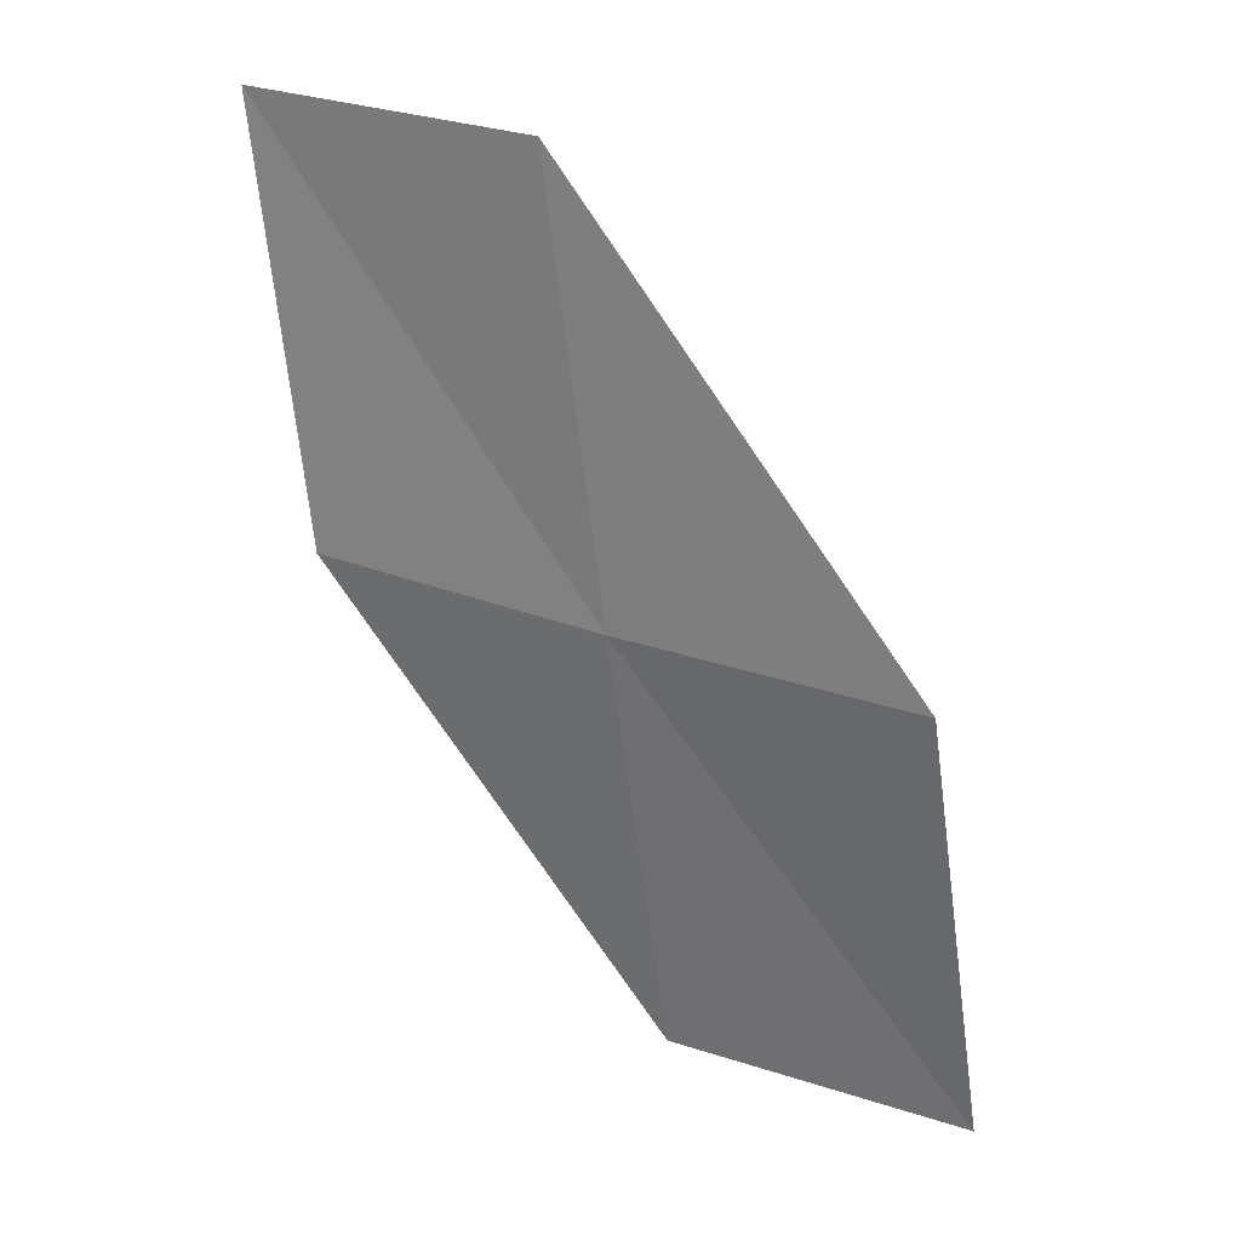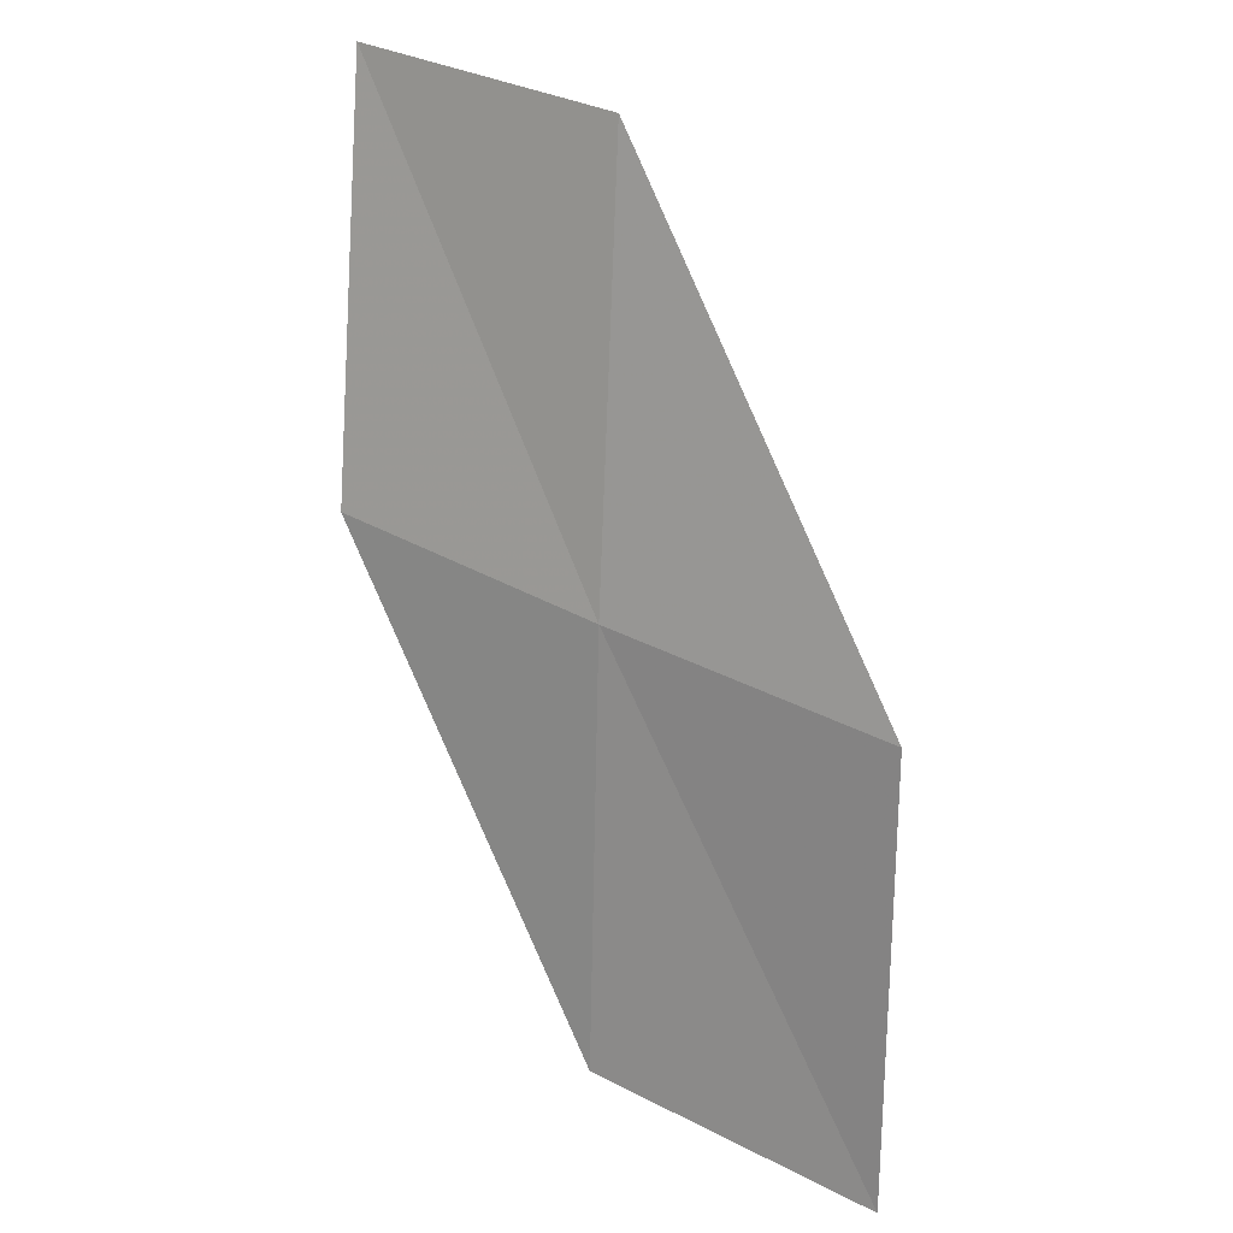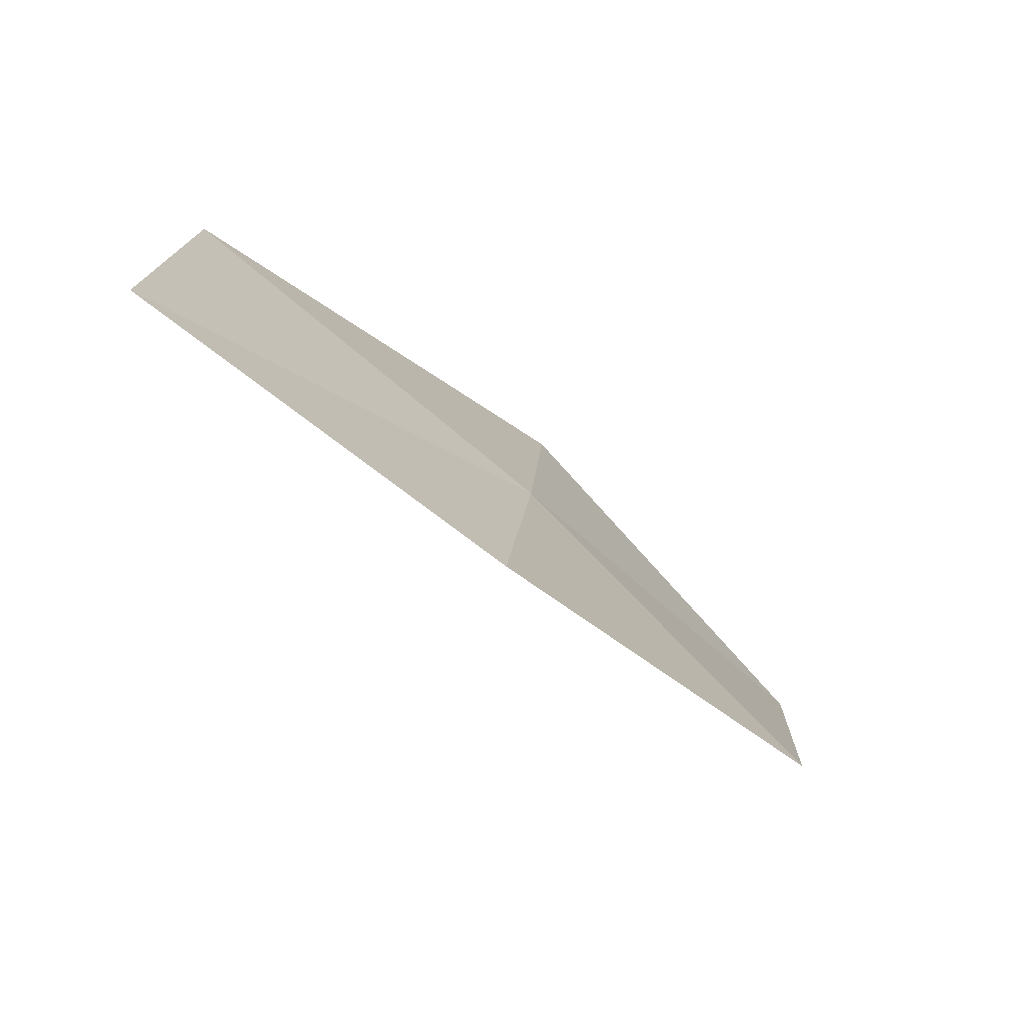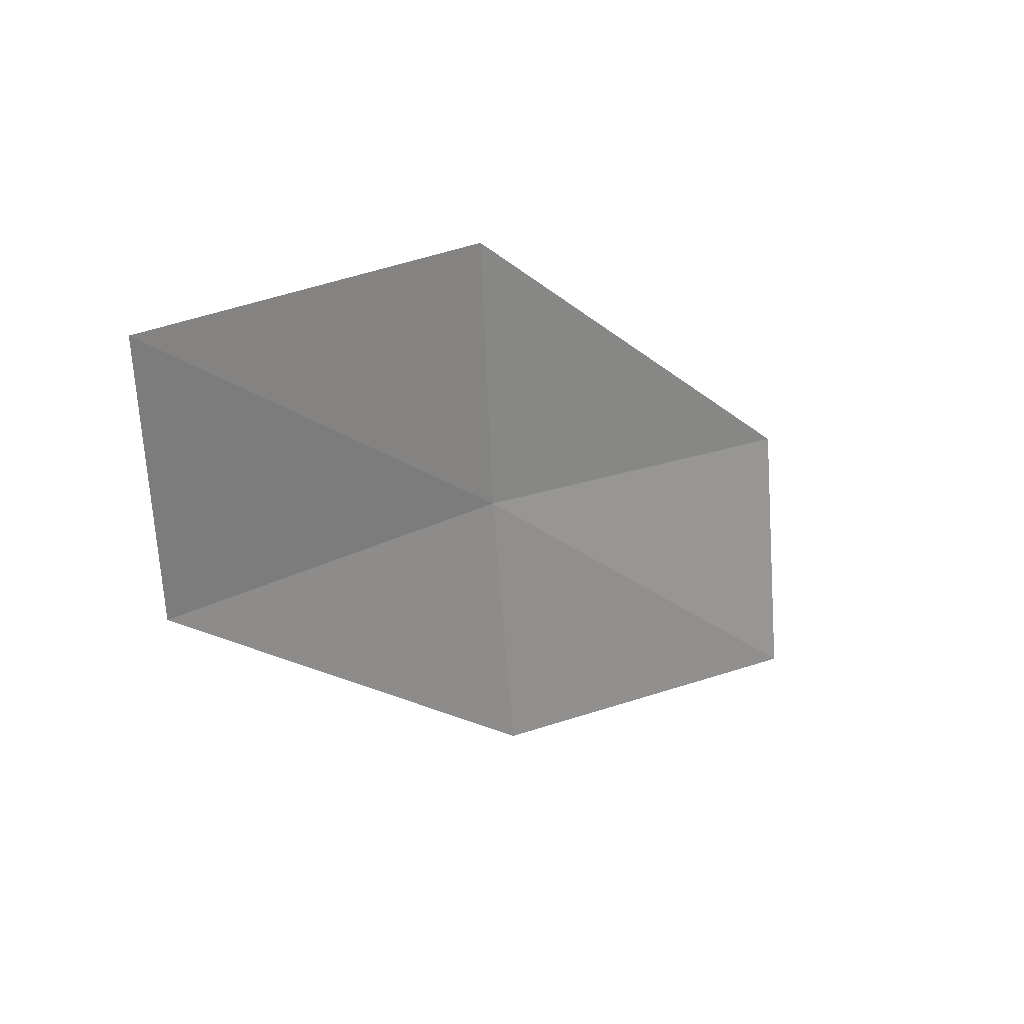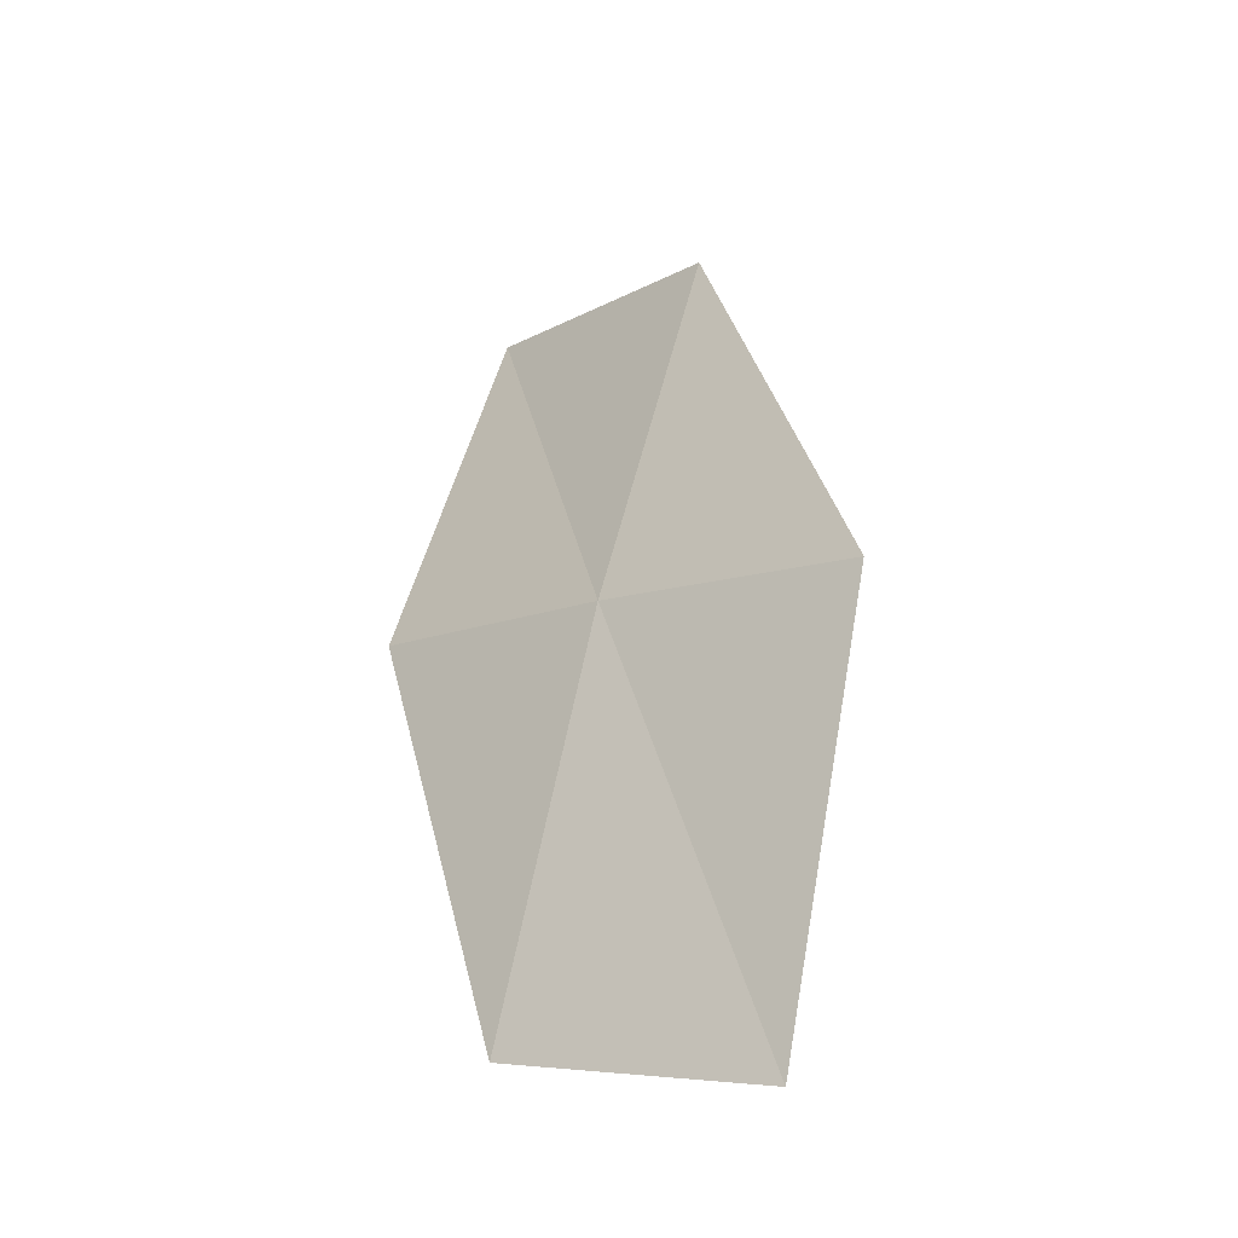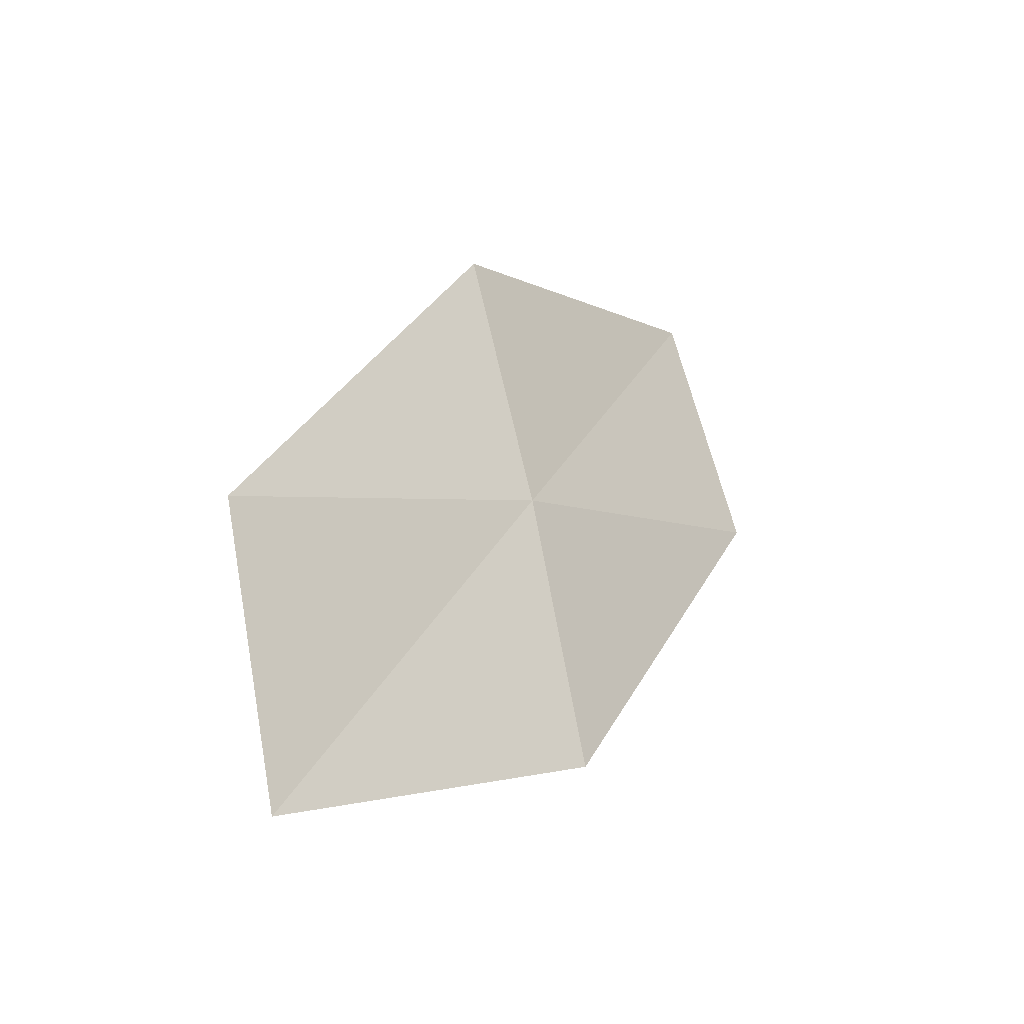
<metadata>
{"format":"obj","ext":"obj","renderer":"f3d","projection":"perspective","resolution":1024,"background":"white","views":[{"elev":77.2,"azim":92.0,"up":"+Y"},{"elev":68.8,"azim":103.4,"up":"+Y"},{"elev":-4.7,"azim":-13.0,"up":"+Y"},{"elev":-44.1,"azim":166.2,"up":"+Y"},{"elev":14.4,"azim":116.2,"up":"+Y"},{"elev":47.5,"azim":-28.9,"up":"+Y"}]}
</metadata>
<code>
v 15.93 16.89 13.6
v 17.66 15.34 13.24
v 18.08 15.69 11.74
v 16.35 17.34 12.13
v 15.46 16.39 15.02
v 14.05 18.24 13.95
v 13.59 17.64 15.34
f 1 3 2
f 1 4 3
f 1 2 5
f 1 6 4
f 1 5 7
f 1 7 6

</code>
